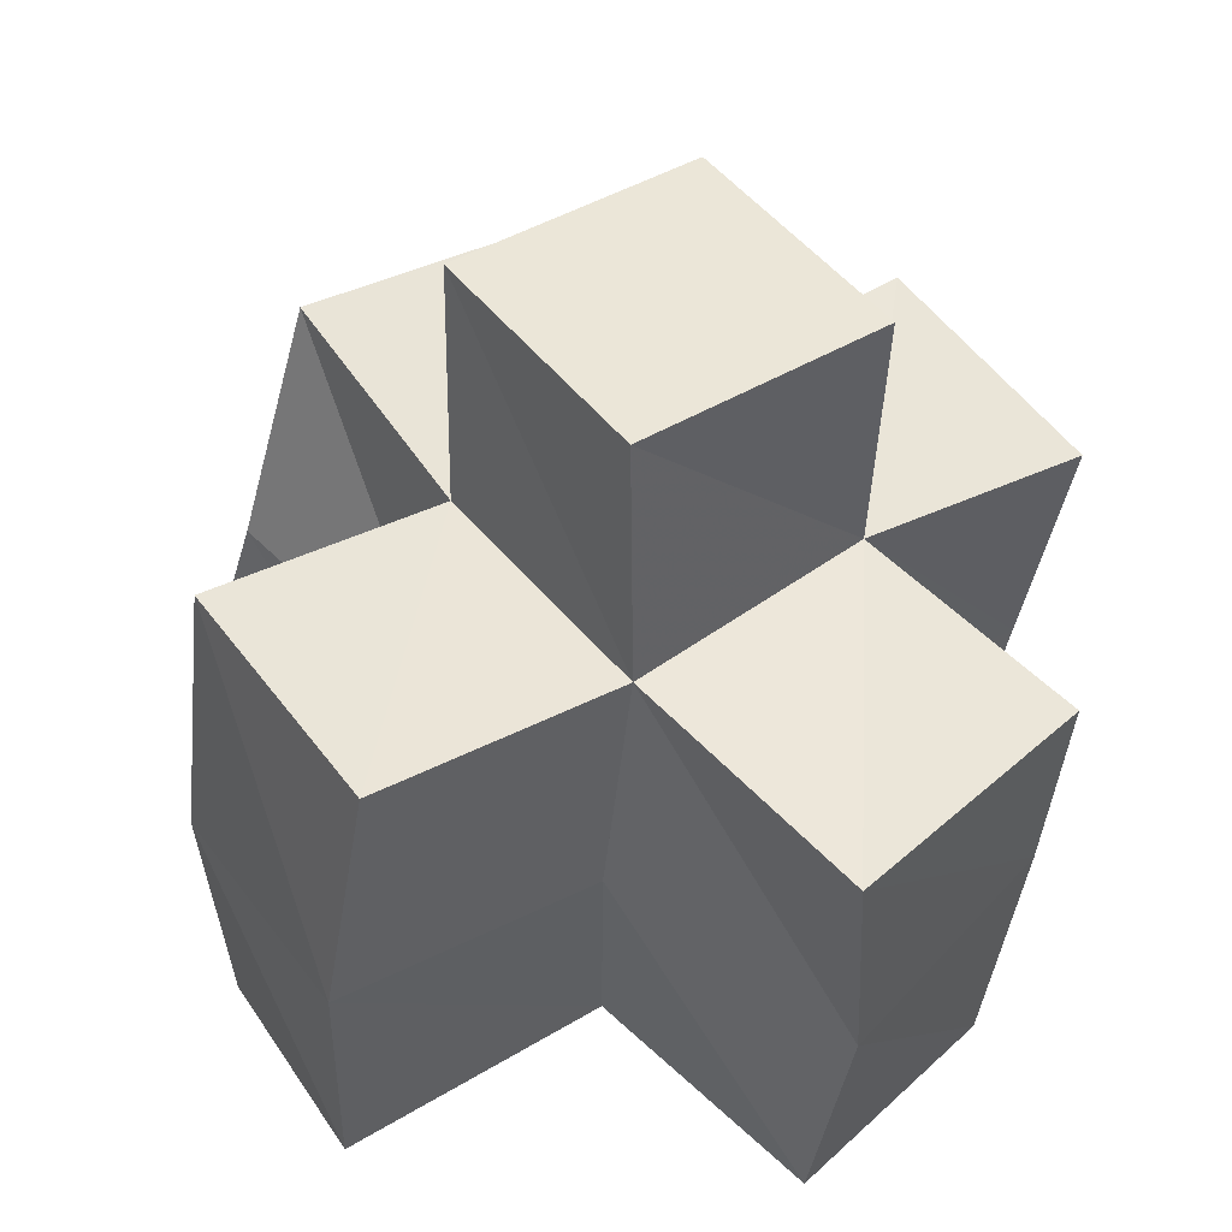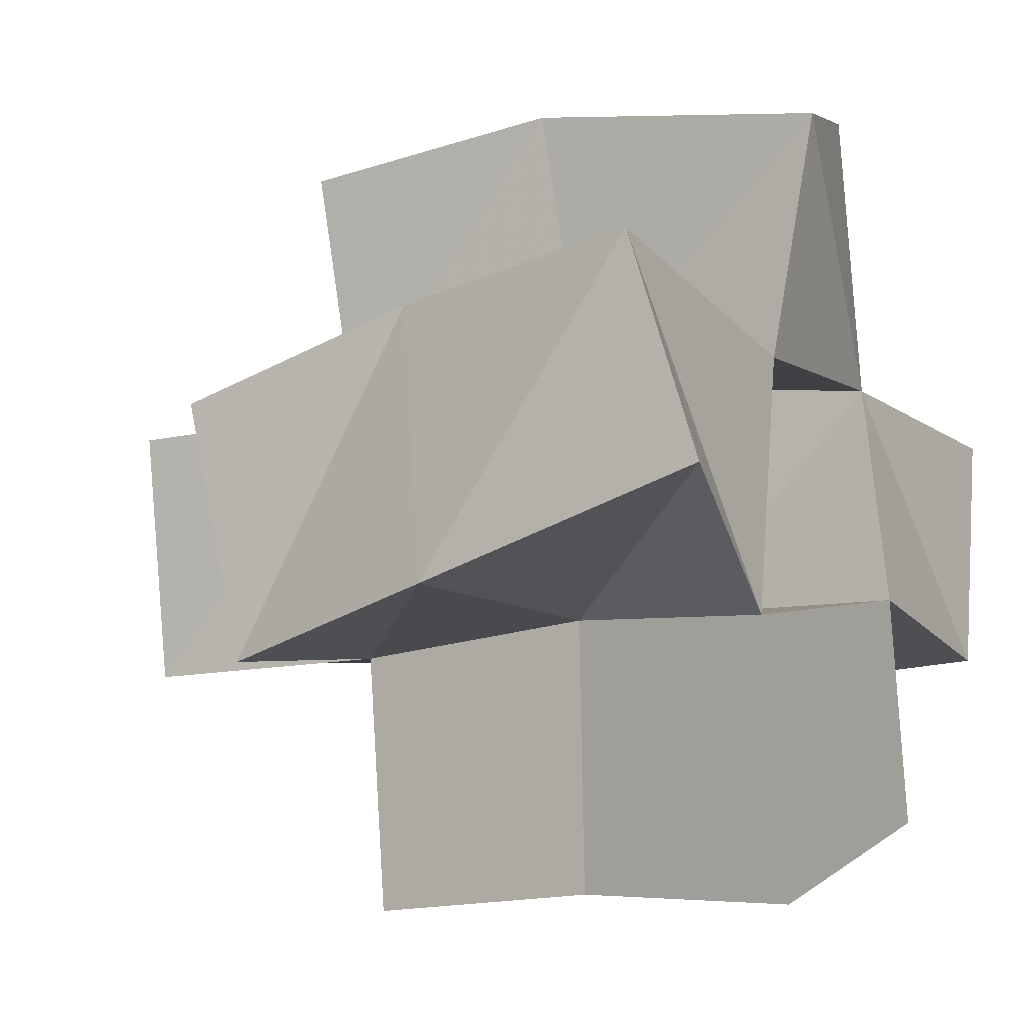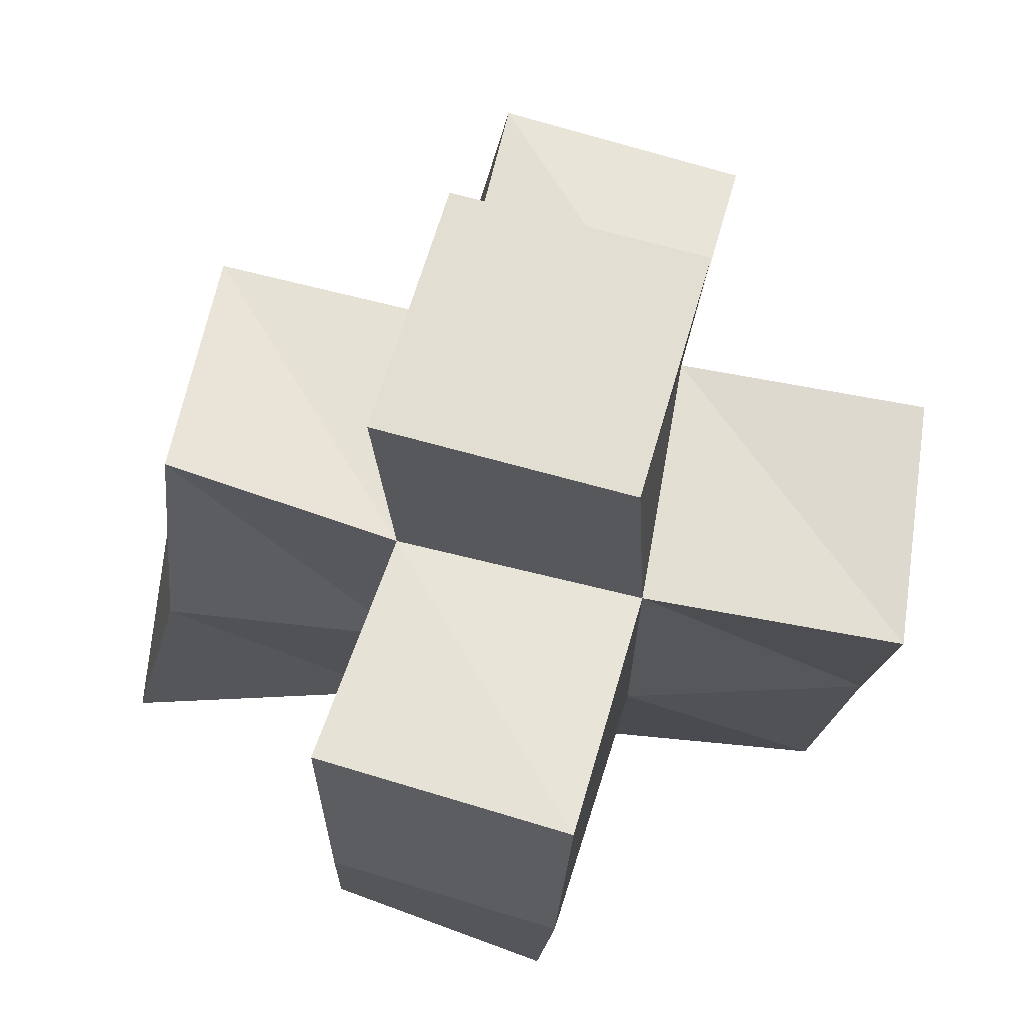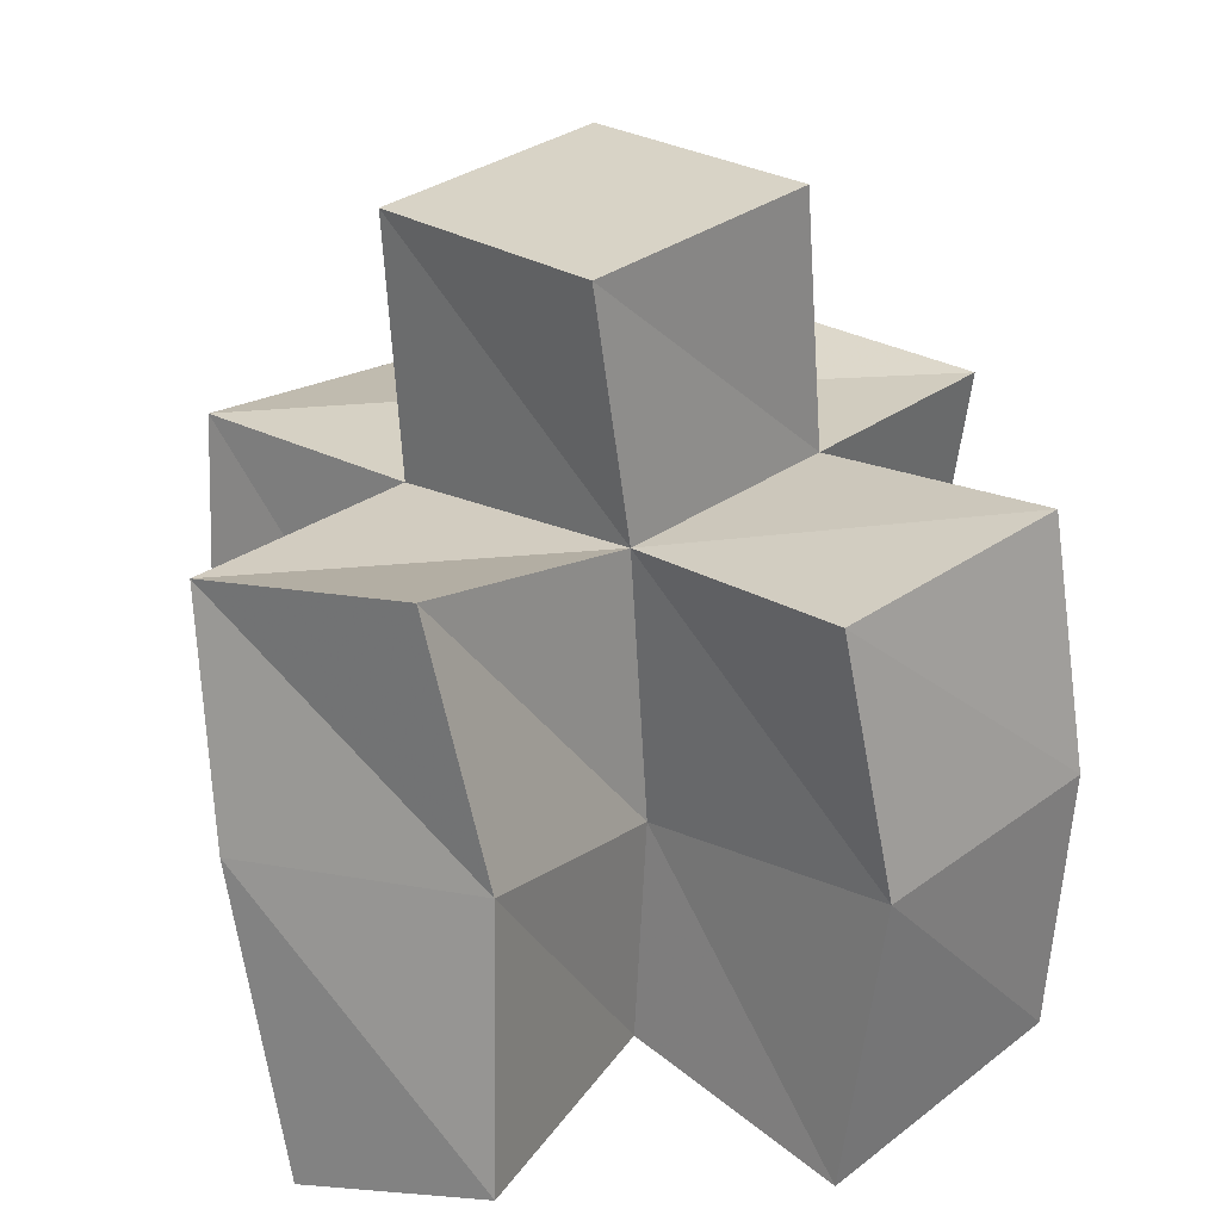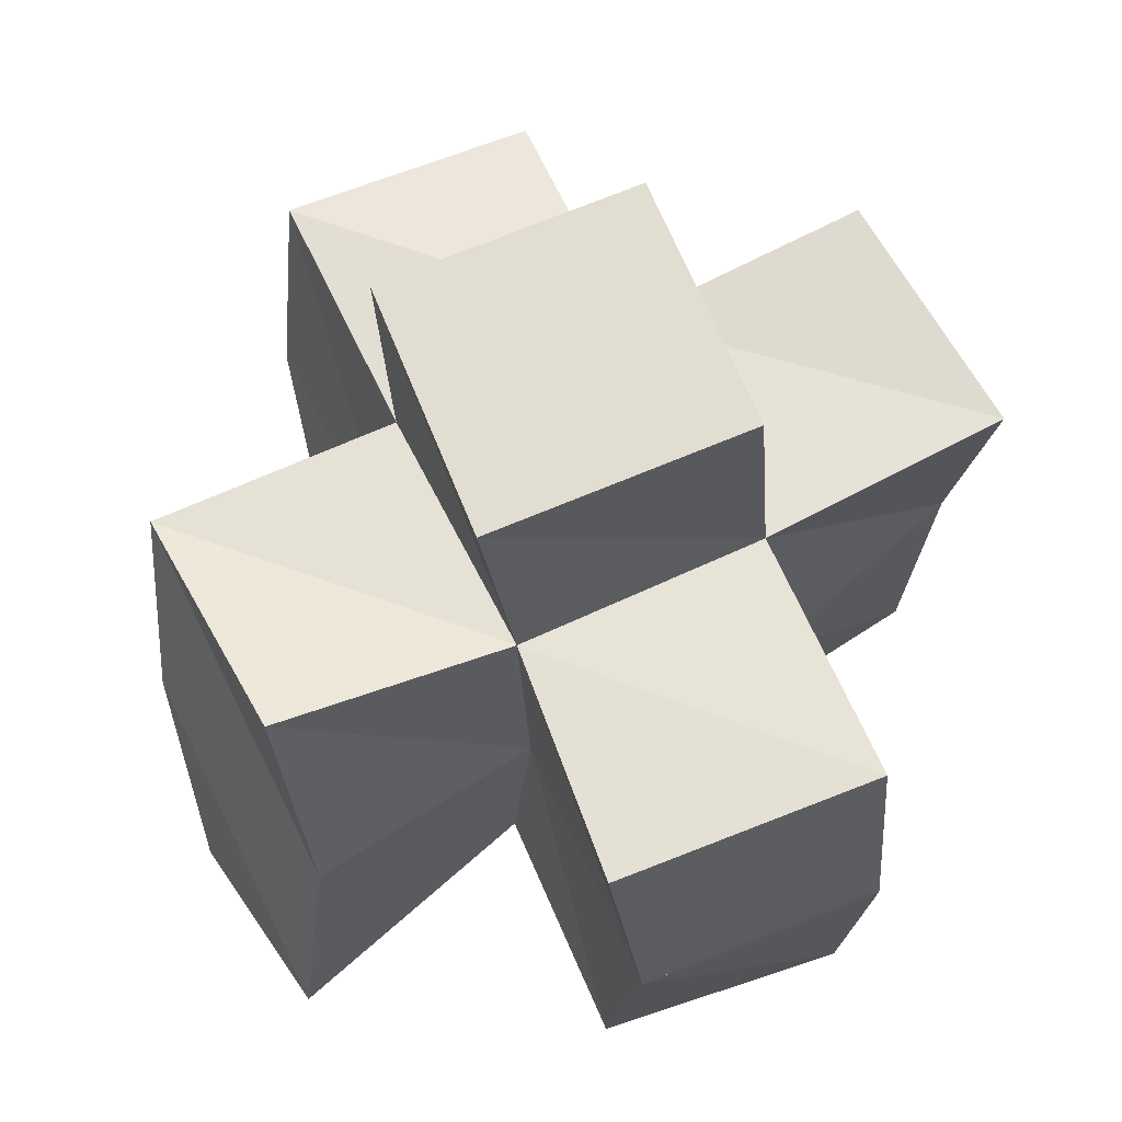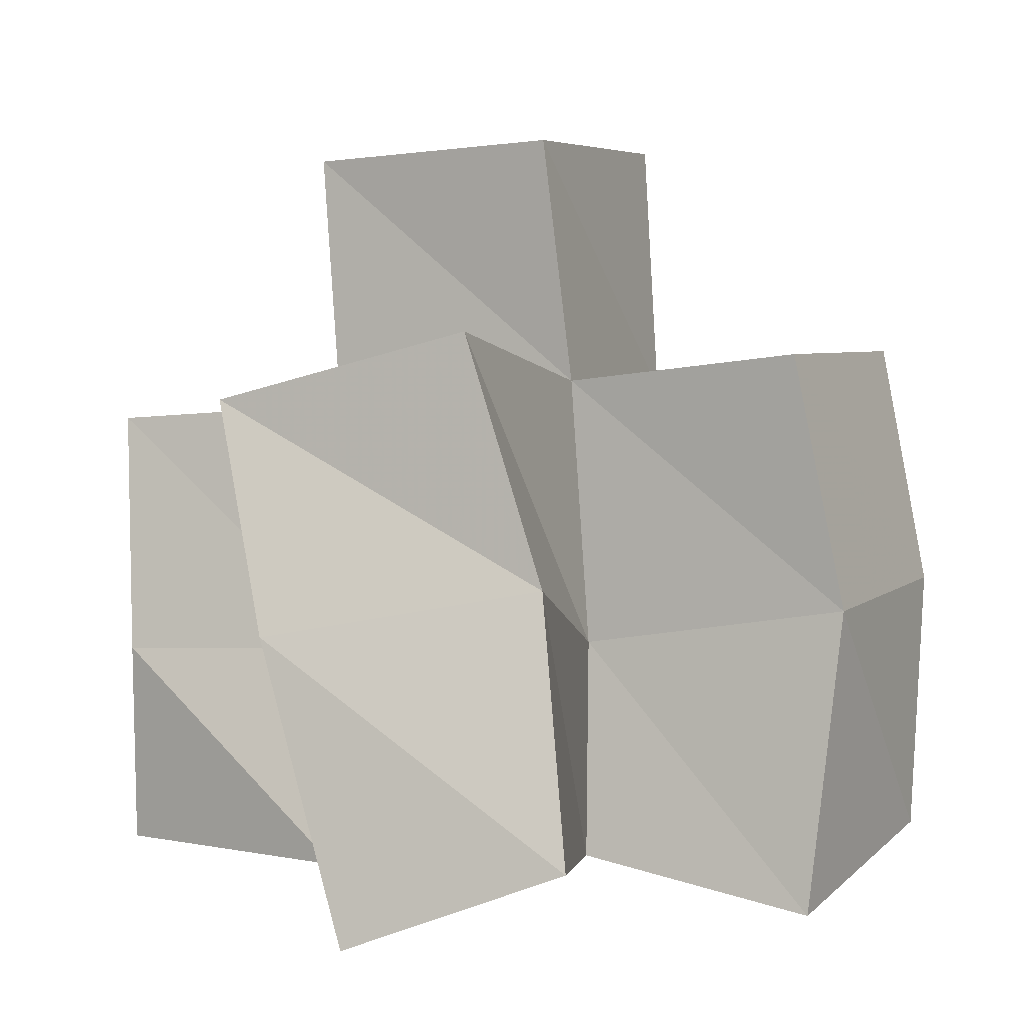
<metadata>
{"format":"obj","ext":"obj","renderer":"f3d","projection":"perspective","resolution":1024,"background":"white","views":[{"elev":48.4,"azim":51.1,"up":"+Y"},{"elev":-4.2,"azim":-63.3,"up":"+Z"},{"elev":70.0,"azim":12.4,"up":"+Y"},{"elev":29.3,"azim":-49.3,"up":"+Y"},{"elev":68.9,"azim":-26.0,"up":"+Y"},{"elev":2.3,"azim":-67.7,"up":"+Y"}]}
</metadata>
<code>
v 0.4377 0.1 0.9699
v 0.4427 0.1553 0.9512
v 0.4824 0.1066 0.9462
v 0.4948 0.1488 0.9461
v 0.4432 0.1156 1.011
v 0.4538 0.1645 1.002
v 0.4968 0.1094 0.9947
v 0.5016 0.151 0.9933
v 0.4961 0.107 0.8935
v 0.4935 0.1471 0.8941
v 0.5449 0.1 0.9065
v 0.5447 0.1405 0.8942
v 0.5348 0.1 0.9505
v 0.545 0.1515 0.9456
v 0.5456 0.109 0.9936
v 0.5508 0.1554 0.9974
v 0.4956 0.101 1.04
v 0.4993 0.1588 1.046
v 0.5428 0.1125 1.048
v 0.5463 0.1625 1.05
v 0.5871 0.1 0.9394
v 0.59 0.1497 0.9337
v 0.5927 0.1 0.9855
v 0.599 0.1478 0.9822
v 0.4522 0.1988 0.9379
v 0.5007 0.1981 0.9392
v 0.4545 0.2111 0.9869
v 0.5012 0.2027 0.9898
v 0.5013 0.1952 0.8888
v 0.5509 0.189 0.8897
v 0.5482 0.1988 0.9395
v 0.5504 0.2018 0.9907
v 0.4959 0.2074 1.037
v 0.5472 0.209 1.041
v 0.5977 0.1994 0.9383
v 0.6018 0.198 0.9878
v 0.5004 0.2476 0.9357
v 0.5506 0.2493 0.9392
v 0.4968 0.2497 0.9855
v 0.5472 0.2514 0.9889
f 1 2 4
f 3 1 4
f 2 6 8
f 4 2 8
f 6 5 7
f 8 6 7
f 5 1 3
f 7 5 3
f 8 7 3
f 4 8 3
f 2 1 5
f 6 2 5
f 9 10 12
f 11 9 12
f 10 4 14
f 12 10 14
f 4 3 13
f 14 4 13
f 3 9 11
f 13 3 11
f 14 13 11
f 12 14 11
f 10 9 3
f 4 10 3
f 7 8 16
f 15 7 16
f 8 18 20
f 16 8 20
f 18 17 19
f 20 18 19
f 17 7 15
f 19 17 15
f 20 19 15
f 16 20 15
f 8 7 17
f 18 8 17
f 13 14 22
f 21 13 22
f 14 16 24
f 22 14 24
f 16 15 23
f 24 16 23
f 15 13 21
f 23 15 21
f 24 23 21
f 22 24 21
f 14 13 15
f 16 14 15
f 2 25 26
f 4 2 26
f 25 27 28
f 26 25 28
f 27 6 8
f 28 27 8
f 6 2 4
f 8 6 4
f 28 8 4
f 26 28 4
f 25 2 6
f 27 25 6
f 10 29 30
f 12 10 30
f 29 26 31
f 30 29 31
f 26 4 14
f 31 26 14
f 4 10 12
f 14 4 12
f 31 14 12
f 30 31 12
f 29 10 4
f 26 29 4
f 8 28 32
f 16 8 32
f 28 33 34
f 32 28 34
f 33 18 20
f 34 33 20
f 18 8 16
f 20 18 16
f 34 20 16
f 32 34 16
f 28 8 18
f 33 28 18
f 14 31 35
f 22 14 35
f 31 32 36
f 35 31 36
f 32 16 24
f 36 32 24
f 16 14 22
f 24 16 22
f 36 24 22
f 35 36 22
f 31 14 16
f 32 31 16
f 4 26 31
f 14 4 31
f 26 28 32
f 31 26 32
f 28 8 16
f 32 28 16
f 8 4 14
f 16 8 14
f 32 16 14
f 31 32 14
f 26 4 8
f 28 26 8
f 26 37 38
f 31 26 38
f 37 39 40
f 38 37 40
f 39 28 32
f 40 39 32
f 28 26 31
f 32 28 31
f 40 32 31
f 38 40 31
f 37 26 28
f 39 37 28

</code>
